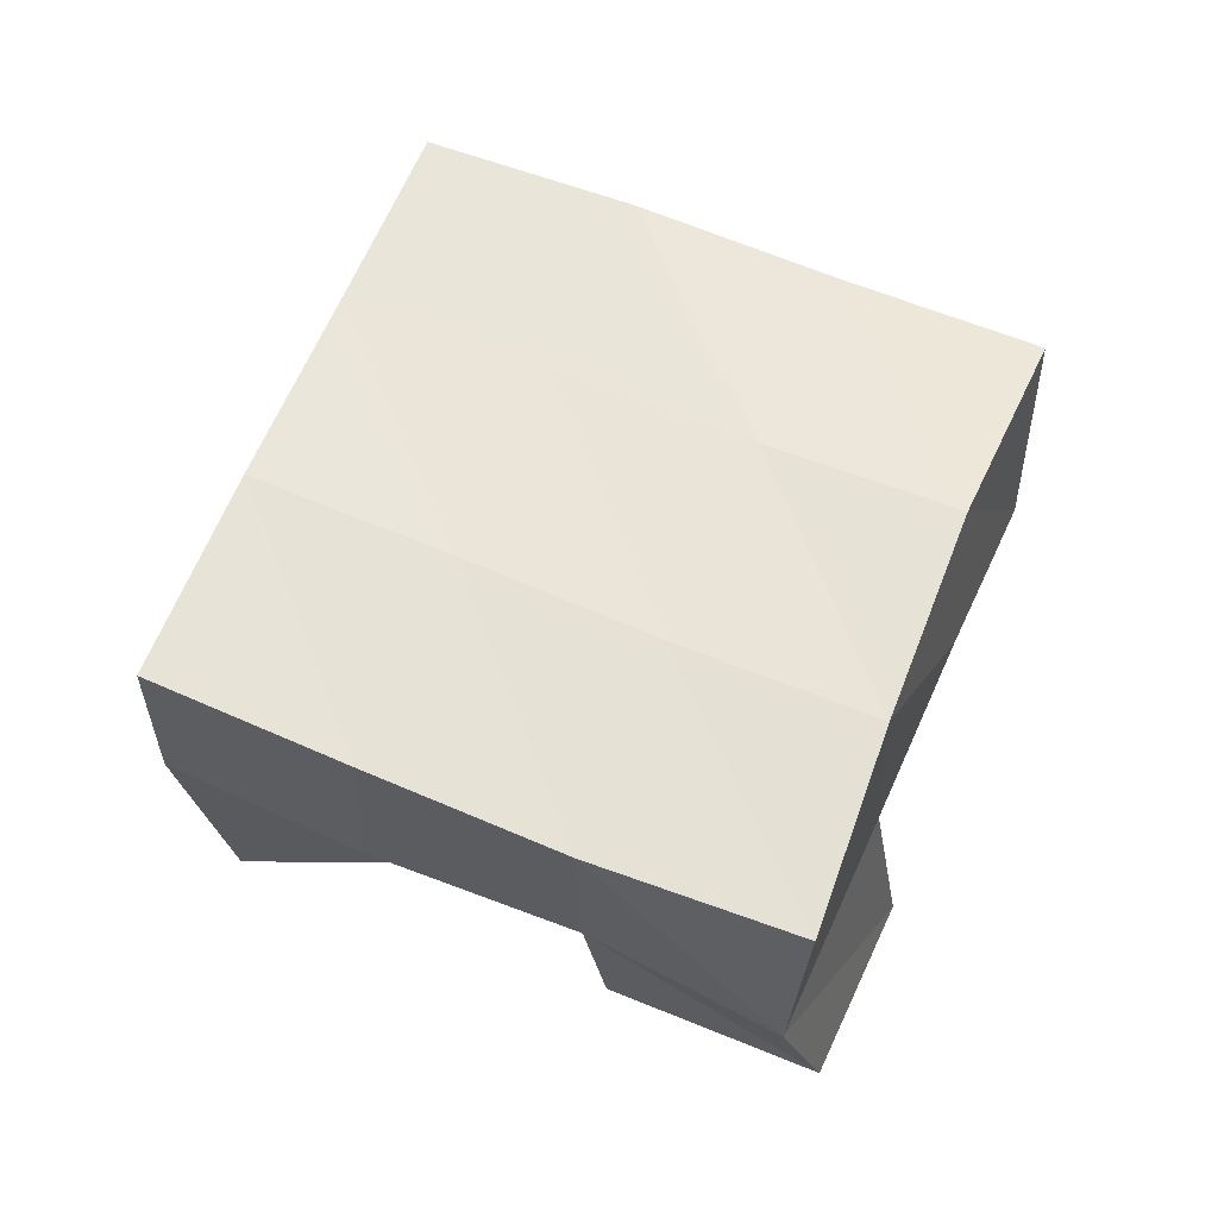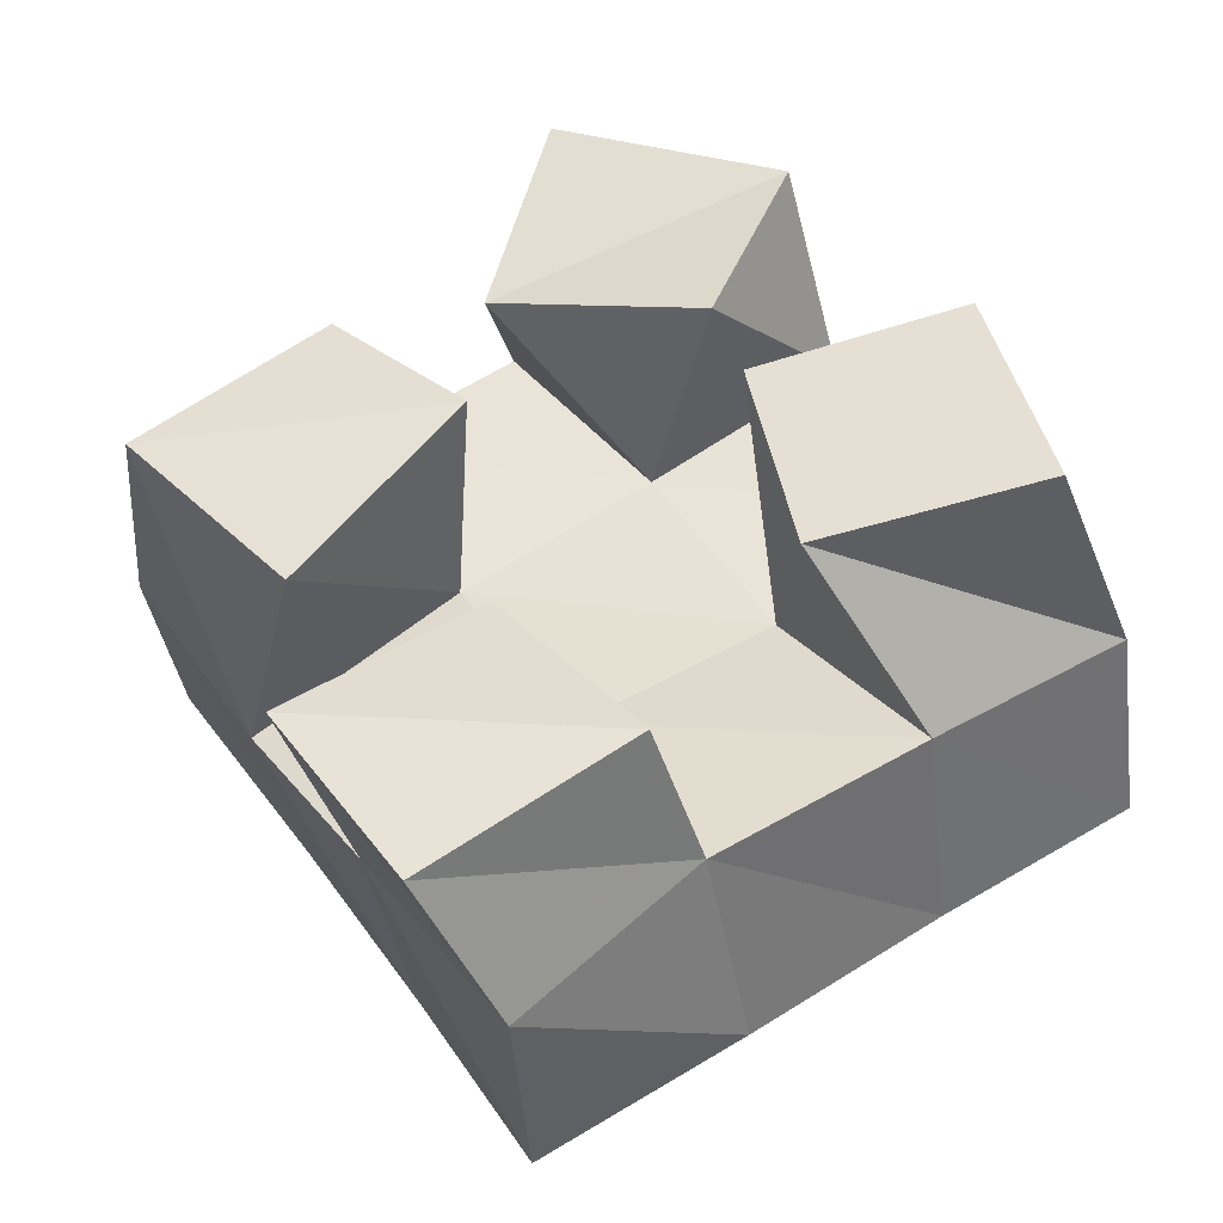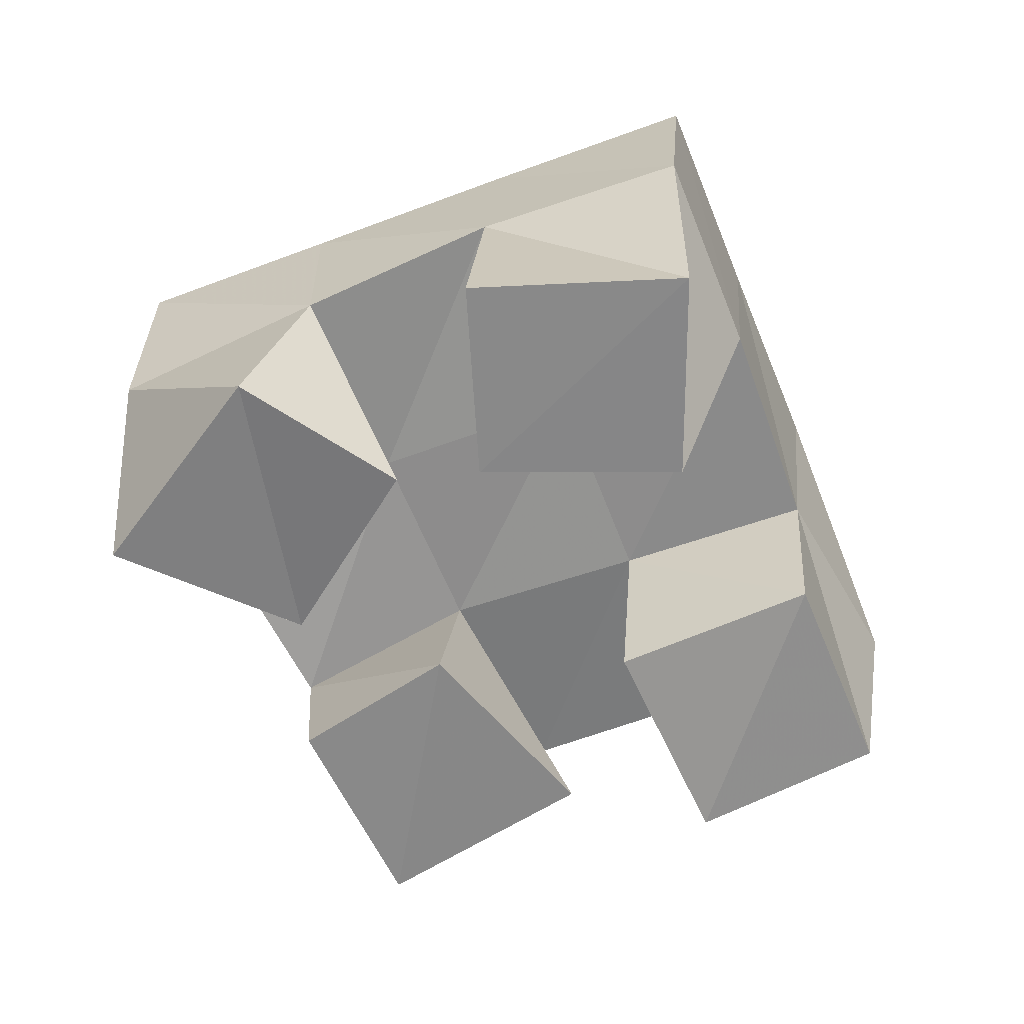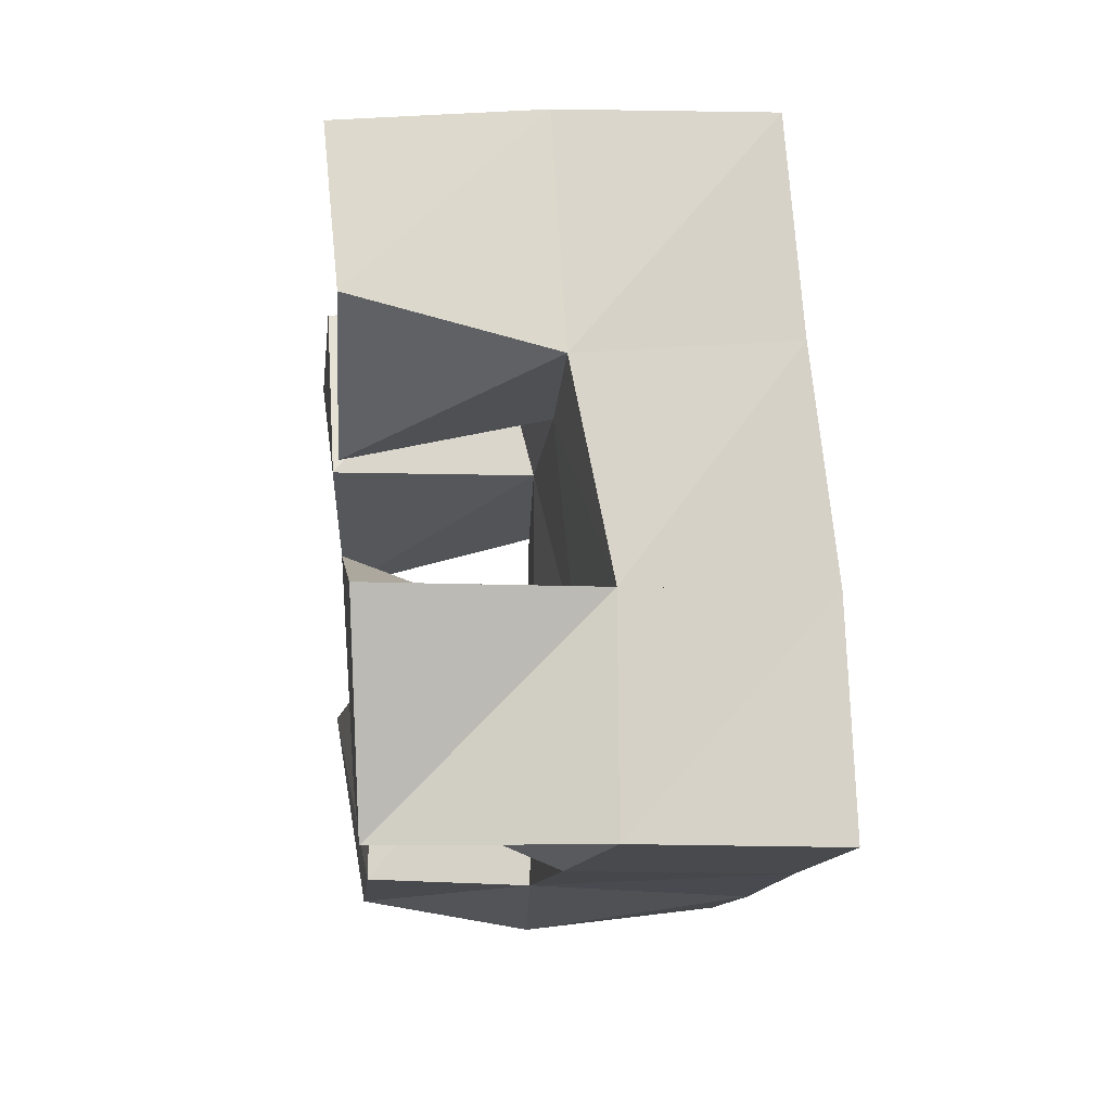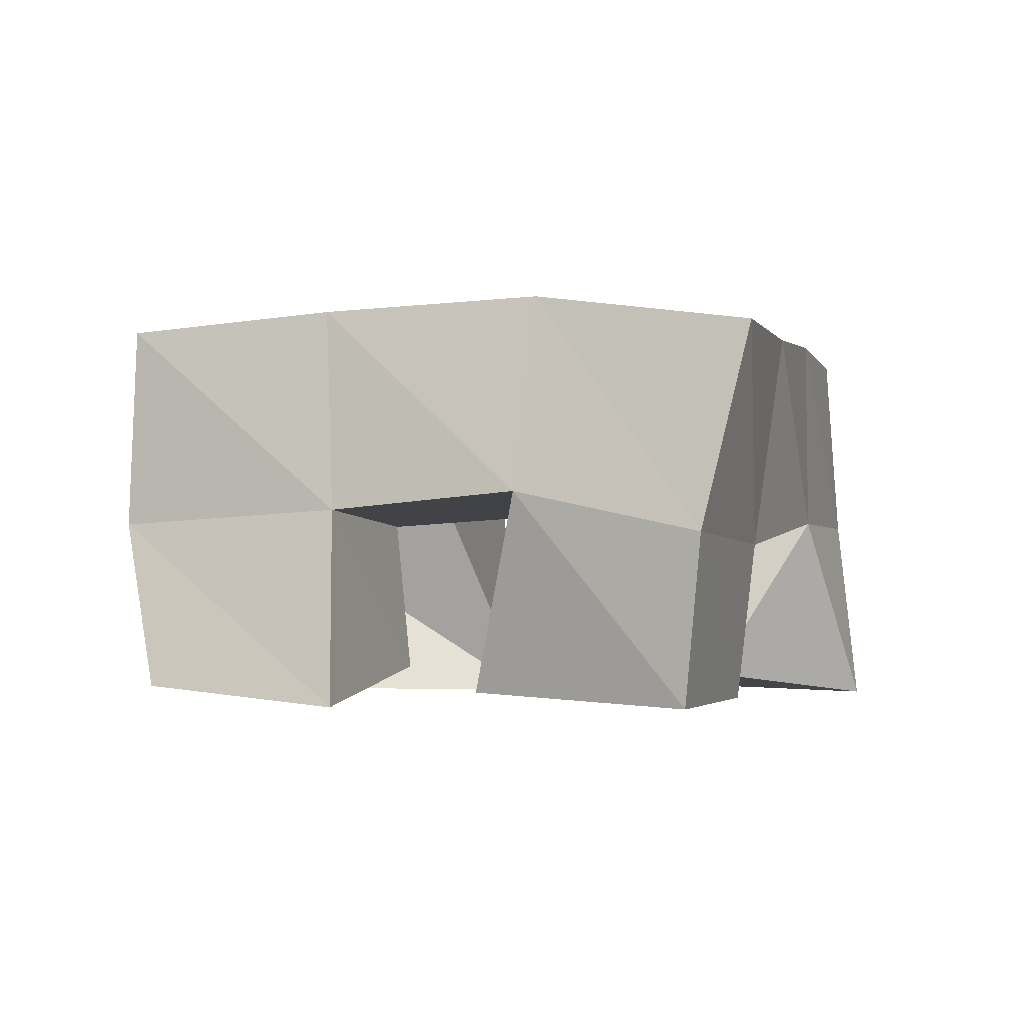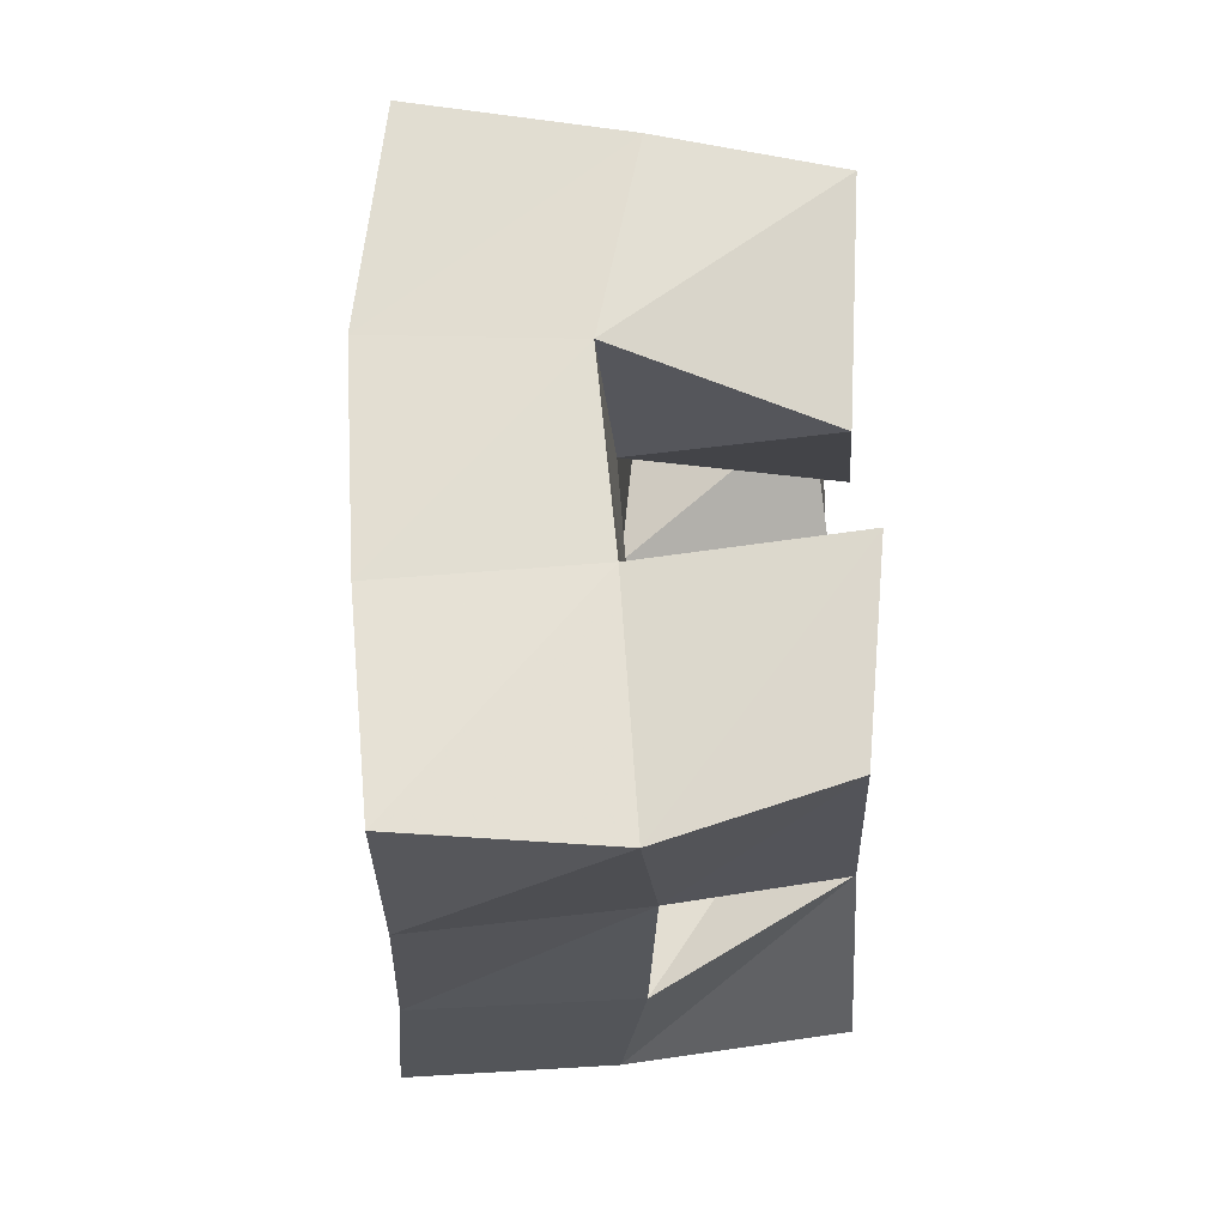
<metadata>
{"format":"obj","ext":"obj","renderer":"f3d","projection":"perspective","resolution":1024,"background":"white","views":[{"elev":60.3,"azim":169.7,"up":"+Y"},{"elev":-43.2,"azim":8.7,"up":"+Z"},{"elev":-63.0,"azim":79.1,"up":"+Y"},{"elev":20.5,"azim":83.5,"up":"+Z"},{"elev":-2.4,"azim":-107.5,"up":"+Y"},{"elev":-58.0,"azim":-88.6,"up":"+Z"}]}
</metadata>
<code>
v 1.901 0.1 0.9181
v 1.924 0.1466 0.924
v 1.886 0.1059 0.8691
v 1.885 0.1465 0.8958
v 1.952 0.1004 0.8936
v 1.957 0.1463 0.8807
v 1.935 0.1 0.8522
v 1.916 0.1481 0.8535
v 1.89 0.1085 0.785
v 1.9 0.145 0.7842
v 1.85 0.1 0.7547
v 1.857 0.1474 0.7567
v 1.92 0.1042 0.7449
v 1.926 0.1414 0.7439
v 1.877 0.1046 0.7162
v 1.888 0.1445 0.7119
v 1.987 0.1 0.8446
v 1.984 0.1531 0.84
v 1.941 0.1 0.8326
v 1.941 0.1505 0.8101
v 2 0.1 0.7936
v 2.01 0.1504 0.7963
v 1.95 0.1008 0.7838
v 1.97 0.1441 0.7701
v 1.855 0.1008 0.8621
v 1.847 0.1396 0.8635
v 1.815 0.1 0.8314
v 1.806 0.1413 0.832
v 1.885 0.1 0.8327
v 1.875 0.148 0.8266
v 1.85 0.1031 0.791
v 1.831 0.1513 0.7945
v 1.93 0.1944 0.9234
v 1.886 0.1948 0.896
v 1.956 0.1959 0.8814
v 1.913 0.1965 0.8541
v 1.982 0.1993 0.8365
v 1.941 0.1973 0.8097
v 2.009 0.1986 0.7923
v 1.968 0.1945 0.7655
v 1.843 0.1911 0.8697
v 1.872 0.1963 0.8268
v 1.901 0.1958 0.7823
v 1.928 0.1923 0.7389
v 1.803 0.1907 0.8435
v 1.833 0.198 0.8005
v 1.86 0.1959 0.7559
v 1.885 0.192 0.7132
f 1 2 4
f 3 1 4
f 2 6 8
f 4 2 8
f 6 5 7
f 8 6 7
f 5 1 3
f 7 5 3
f 8 7 3
f 4 8 3
f 2 1 5
f 6 2 5
f 9 10 12
f 11 9 12
f 10 14 16
f 12 10 16
f 14 13 15
f 16 14 15
f 13 9 11
f 15 13 11
f 16 15 11
f 12 16 11
f 10 9 13
f 14 10 13
f 17 18 20
f 19 17 20
f 18 22 24
f 20 18 24
f 22 21 23
f 24 22 23
f 21 17 19
f 23 21 19
f 24 23 19
f 20 24 19
f 18 17 21
f 22 18 21
f 25 26 28
f 27 25 28
f 26 30 32
f 28 26 32
f 30 29 31
f 32 30 31
f 29 25 27
f 31 29 27
f 32 31 27
f 28 32 27
f 26 25 29
f 30 26 29
f 2 33 34
f 4 2 34
f 33 35 36
f 34 33 36
f 35 6 8
f 36 35 8
f 6 2 4
f 8 6 4
f 36 8 4
f 34 36 4
f 33 2 6
f 35 33 6
f 6 35 36
f 8 6 36
f 35 37 38
f 36 35 38
f 37 18 20
f 38 37 20
f 18 6 8
f 20 18 8
f 38 20 8
f 36 38 8
f 35 6 18
f 37 35 18
f 18 37 38
f 20 18 38
f 37 39 40
f 38 37 40
f 39 22 24
f 40 39 24
f 22 18 20
f 24 22 20
f 40 24 20
f 38 40 20
f 37 18 22
f 39 37 22
f 4 34 41
f 26 4 41
f 34 36 42
f 41 34 42
f 36 8 30
f 42 36 30
f 8 4 26
f 30 8 26
f 42 30 26
f 41 42 26
f 34 4 8
f 36 34 8
f 8 36 42
f 30 8 42
f 36 38 43
f 42 36 43
f 38 20 10
f 43 38 10
f 20 8 30
f 10 20 30
f 43 10 30
f 42 43 30
f 36 8 20
f 38 36 20
f 20 38 43
f 10 20 43
f 38 40 44
f 43 38 44
f 40 24 14
f 44 40 14
f 24 20 10
f 14 24 10
f 44 14 10
f 43 44 10
f 38 20 24
f 40 38 24
f 26 41 45
f 28 26 45
f 41 42 46
f 45 41 46
f 42 30 32
f 46 42 32
f 30 26 28
f 32 30 28
f 46 32 28
f 45 46 28
f 41 26 30
f 42 41 30
f 30 42 46
f 32 30 46
f 42 43 47
f 46 42 47
f 43 10 12
f 47 43 12
f 10 30 32
f 12 10 32
f 47 12 32
f 46 47 32
f 42 30 10
f 43 42 10
f 10 43 47
f 12 10 47
f 43 44 48
f 47 43 48
f 44 14 16
f 48 44 16
f 14 10 12
f 16 14 12
f 48 16 12
f 47 48 12
f 43 10 14
f 44 43 14

</code>
